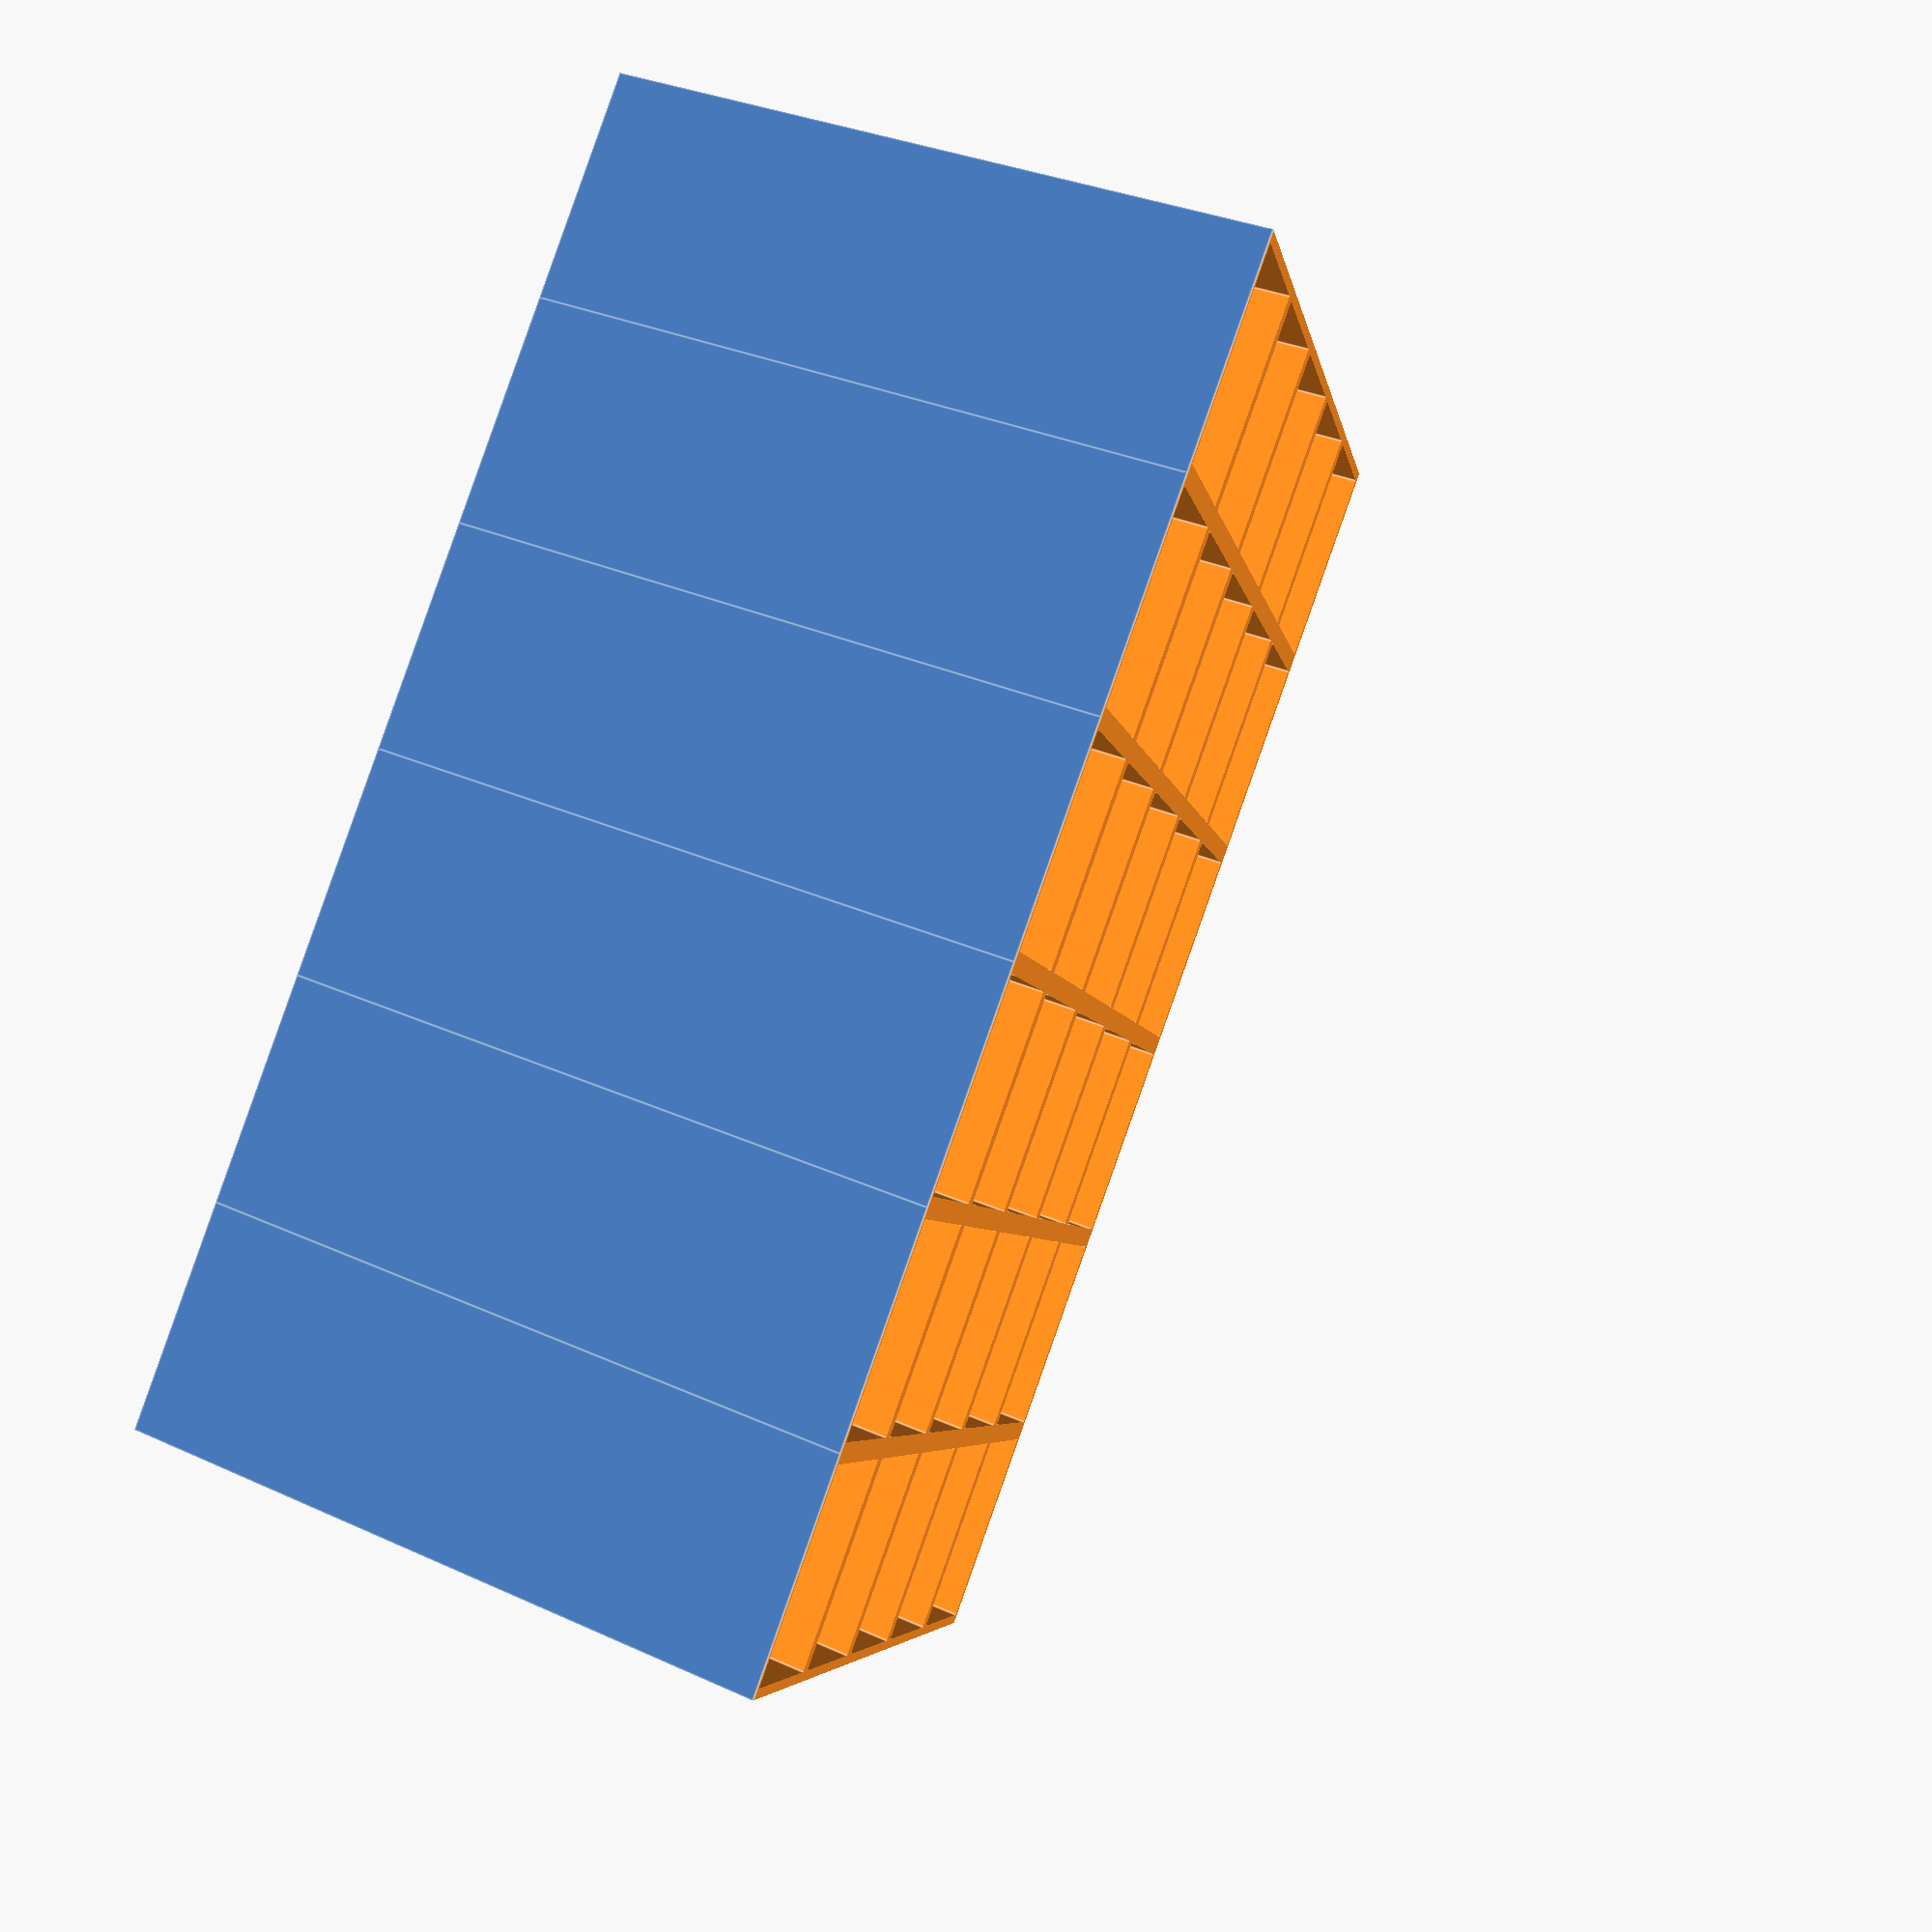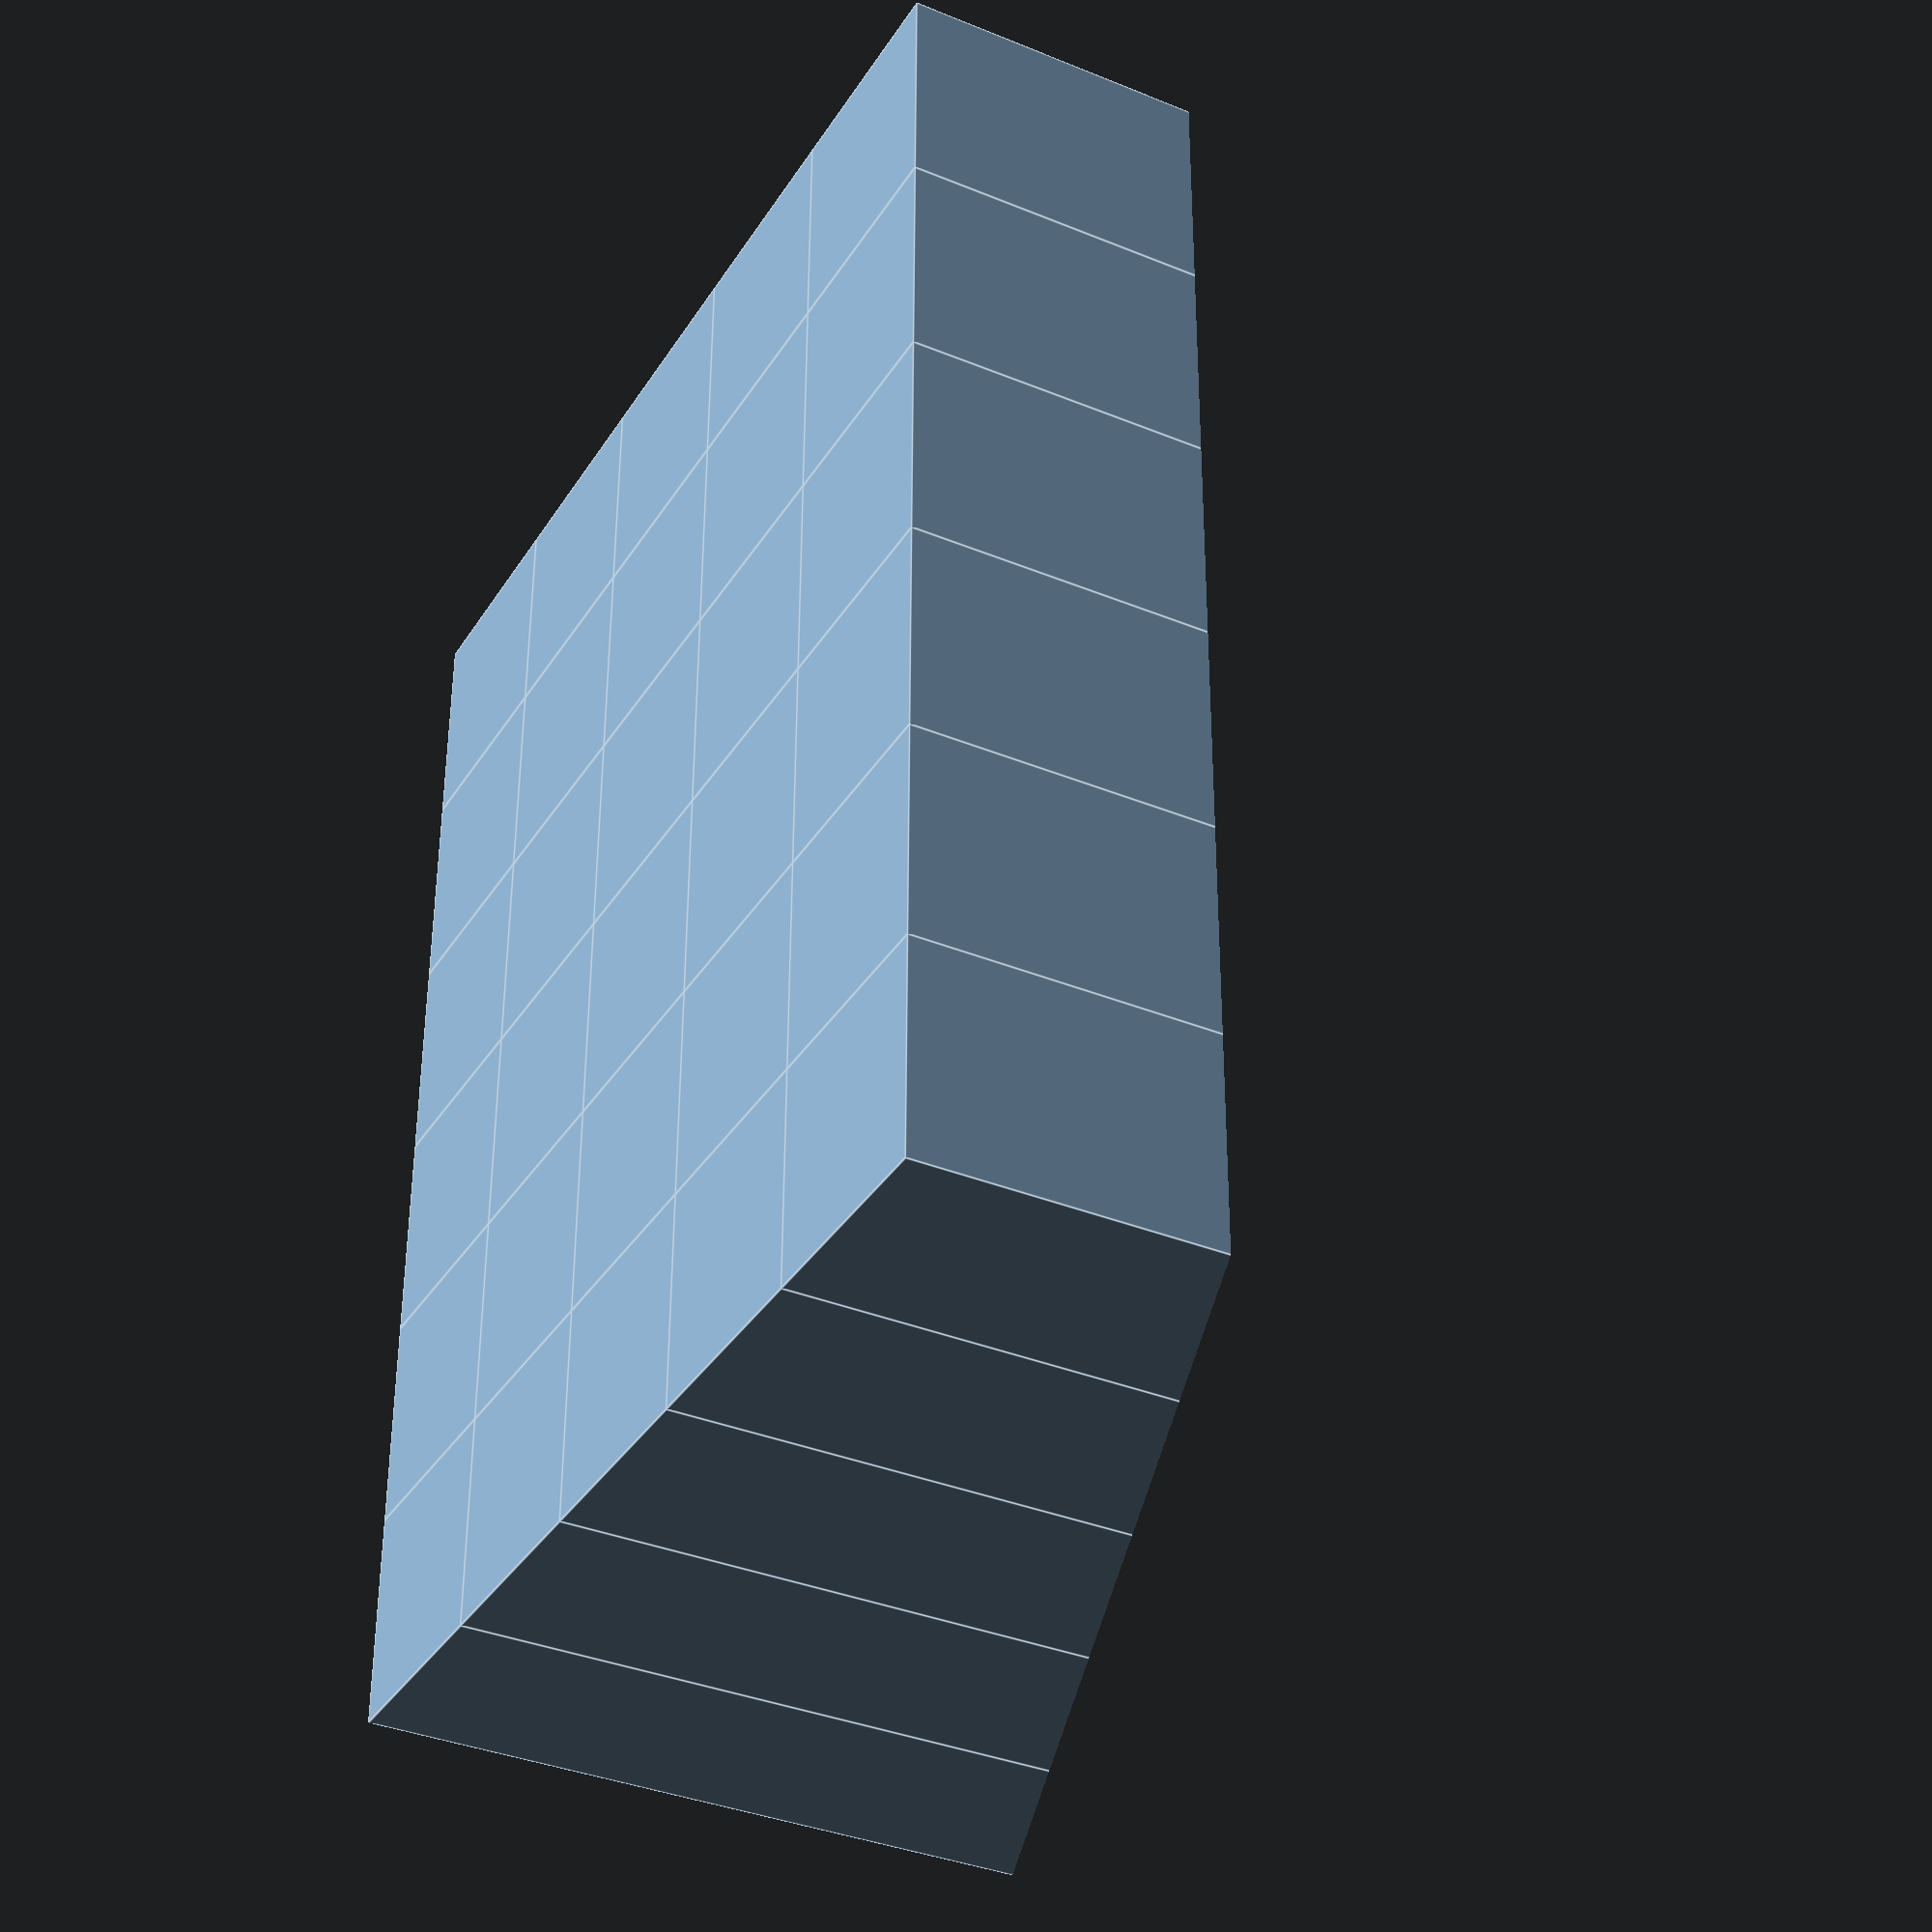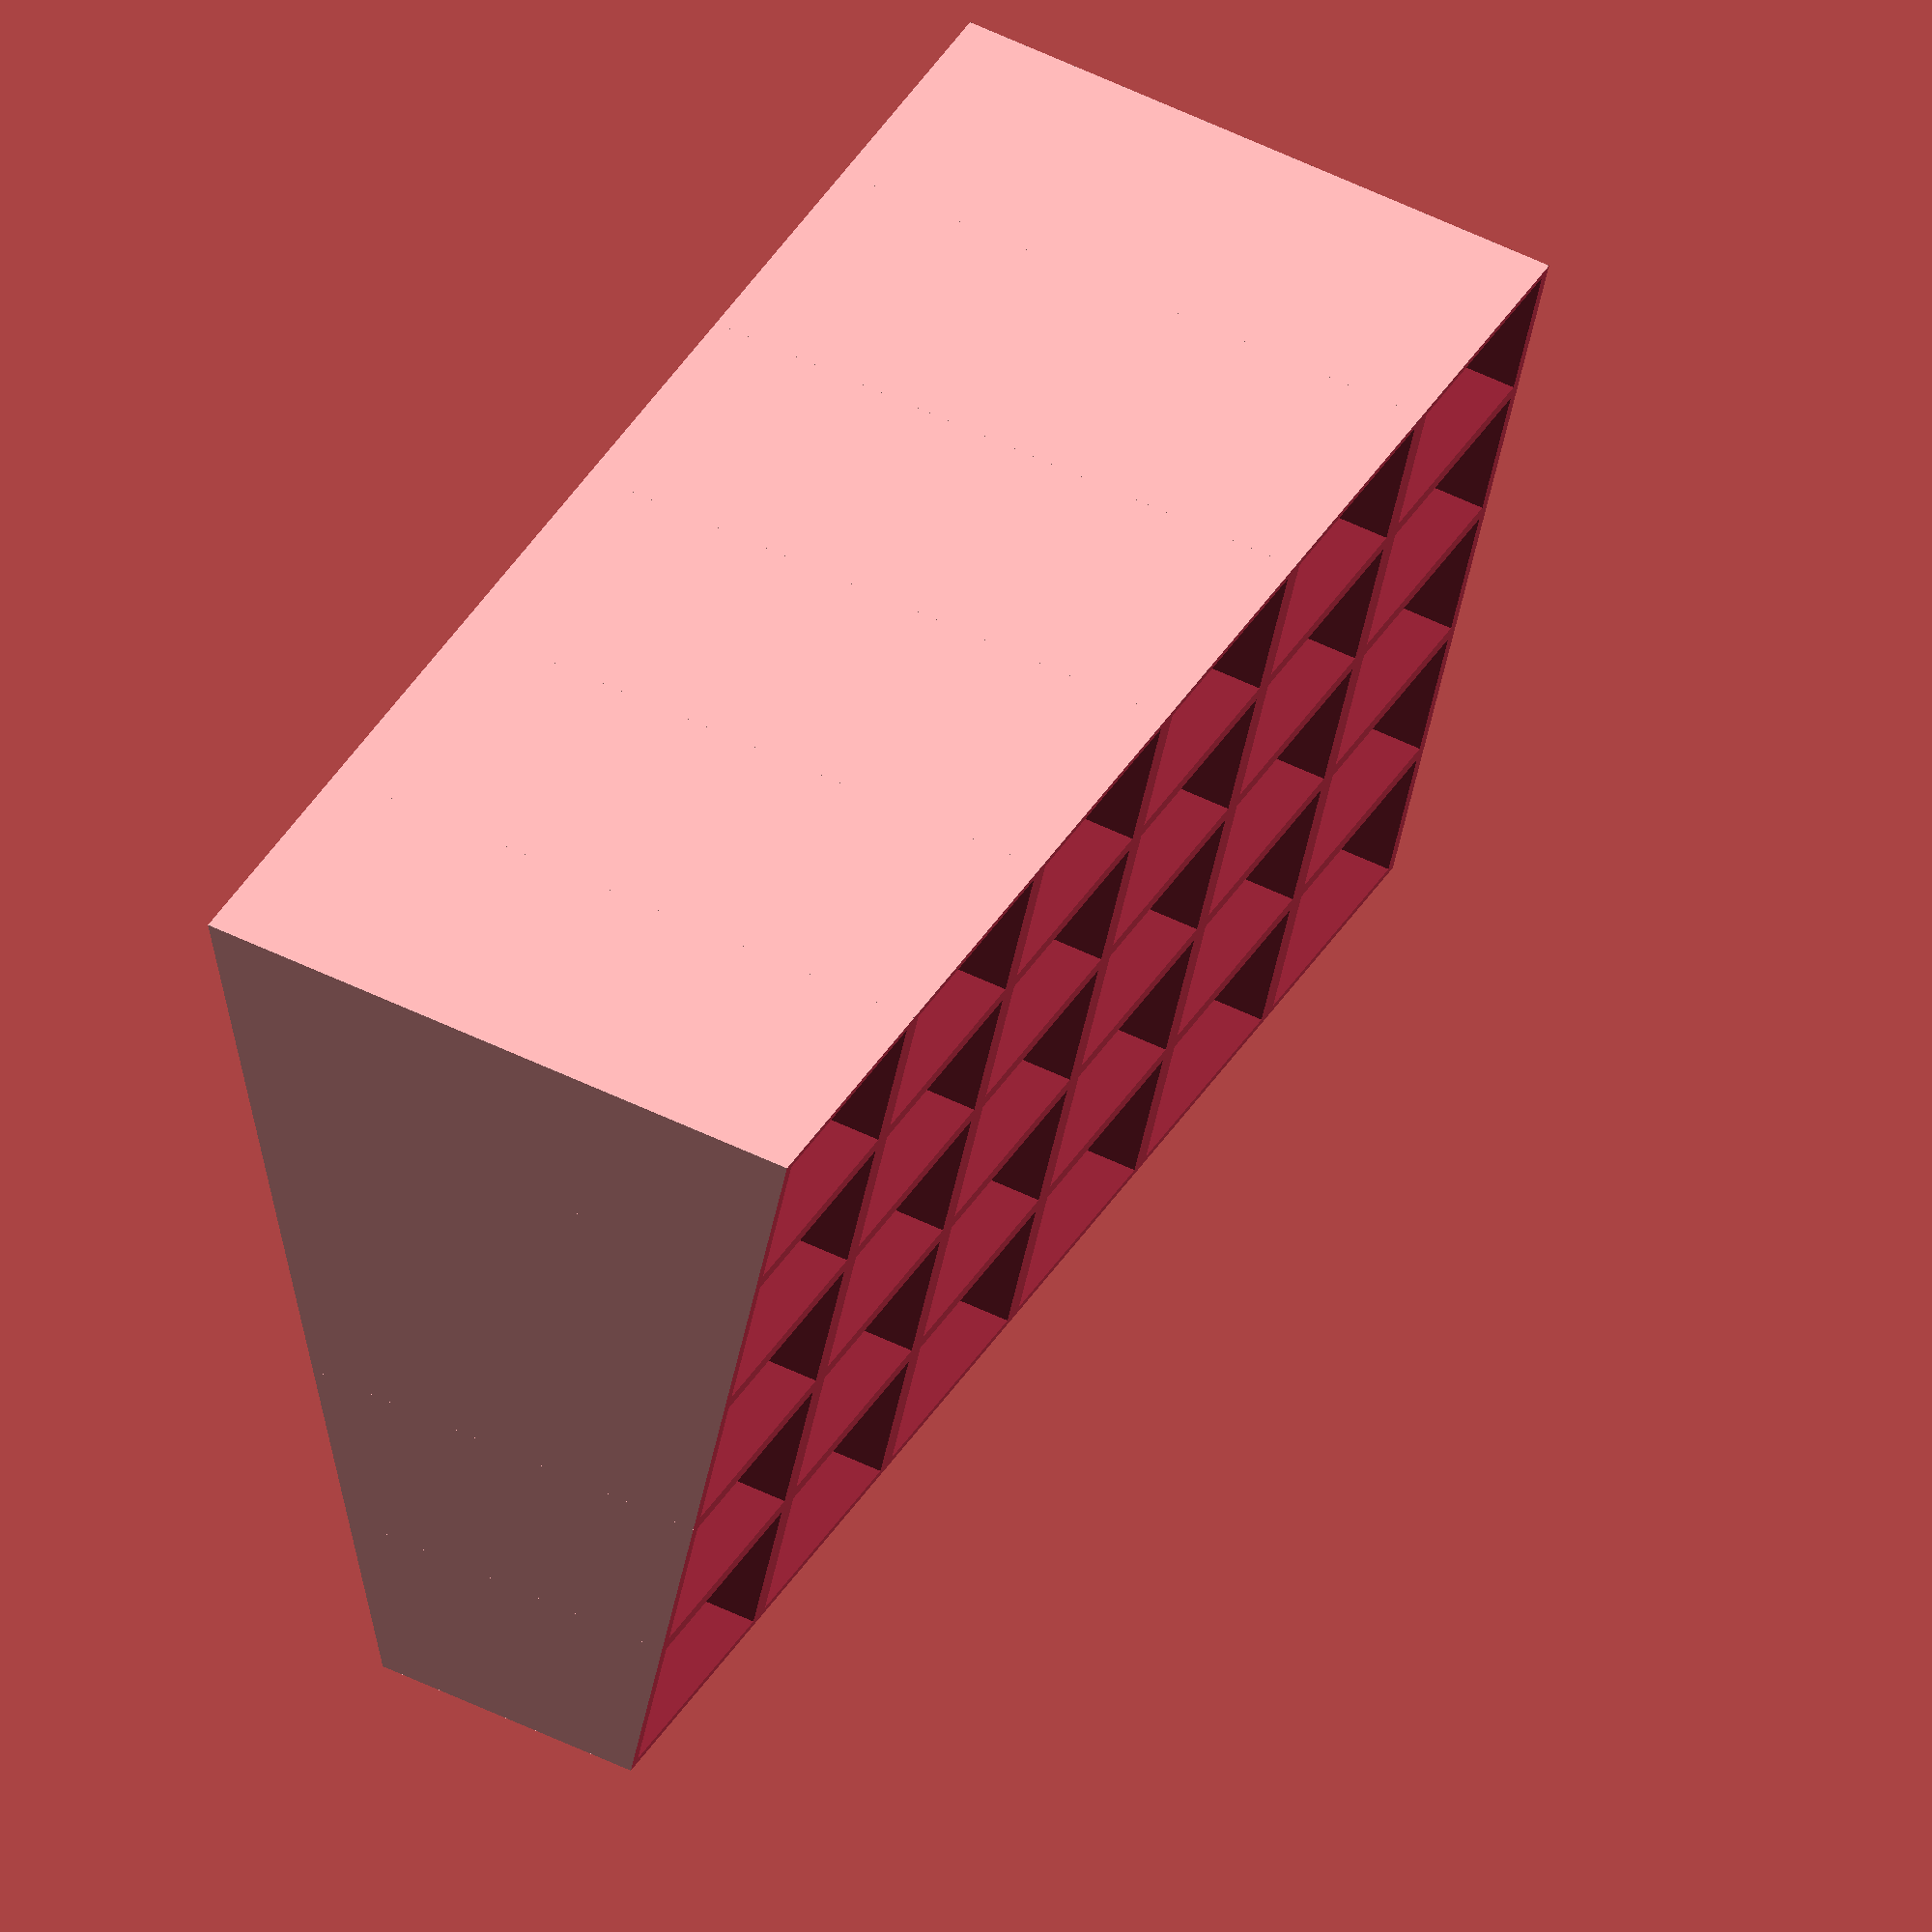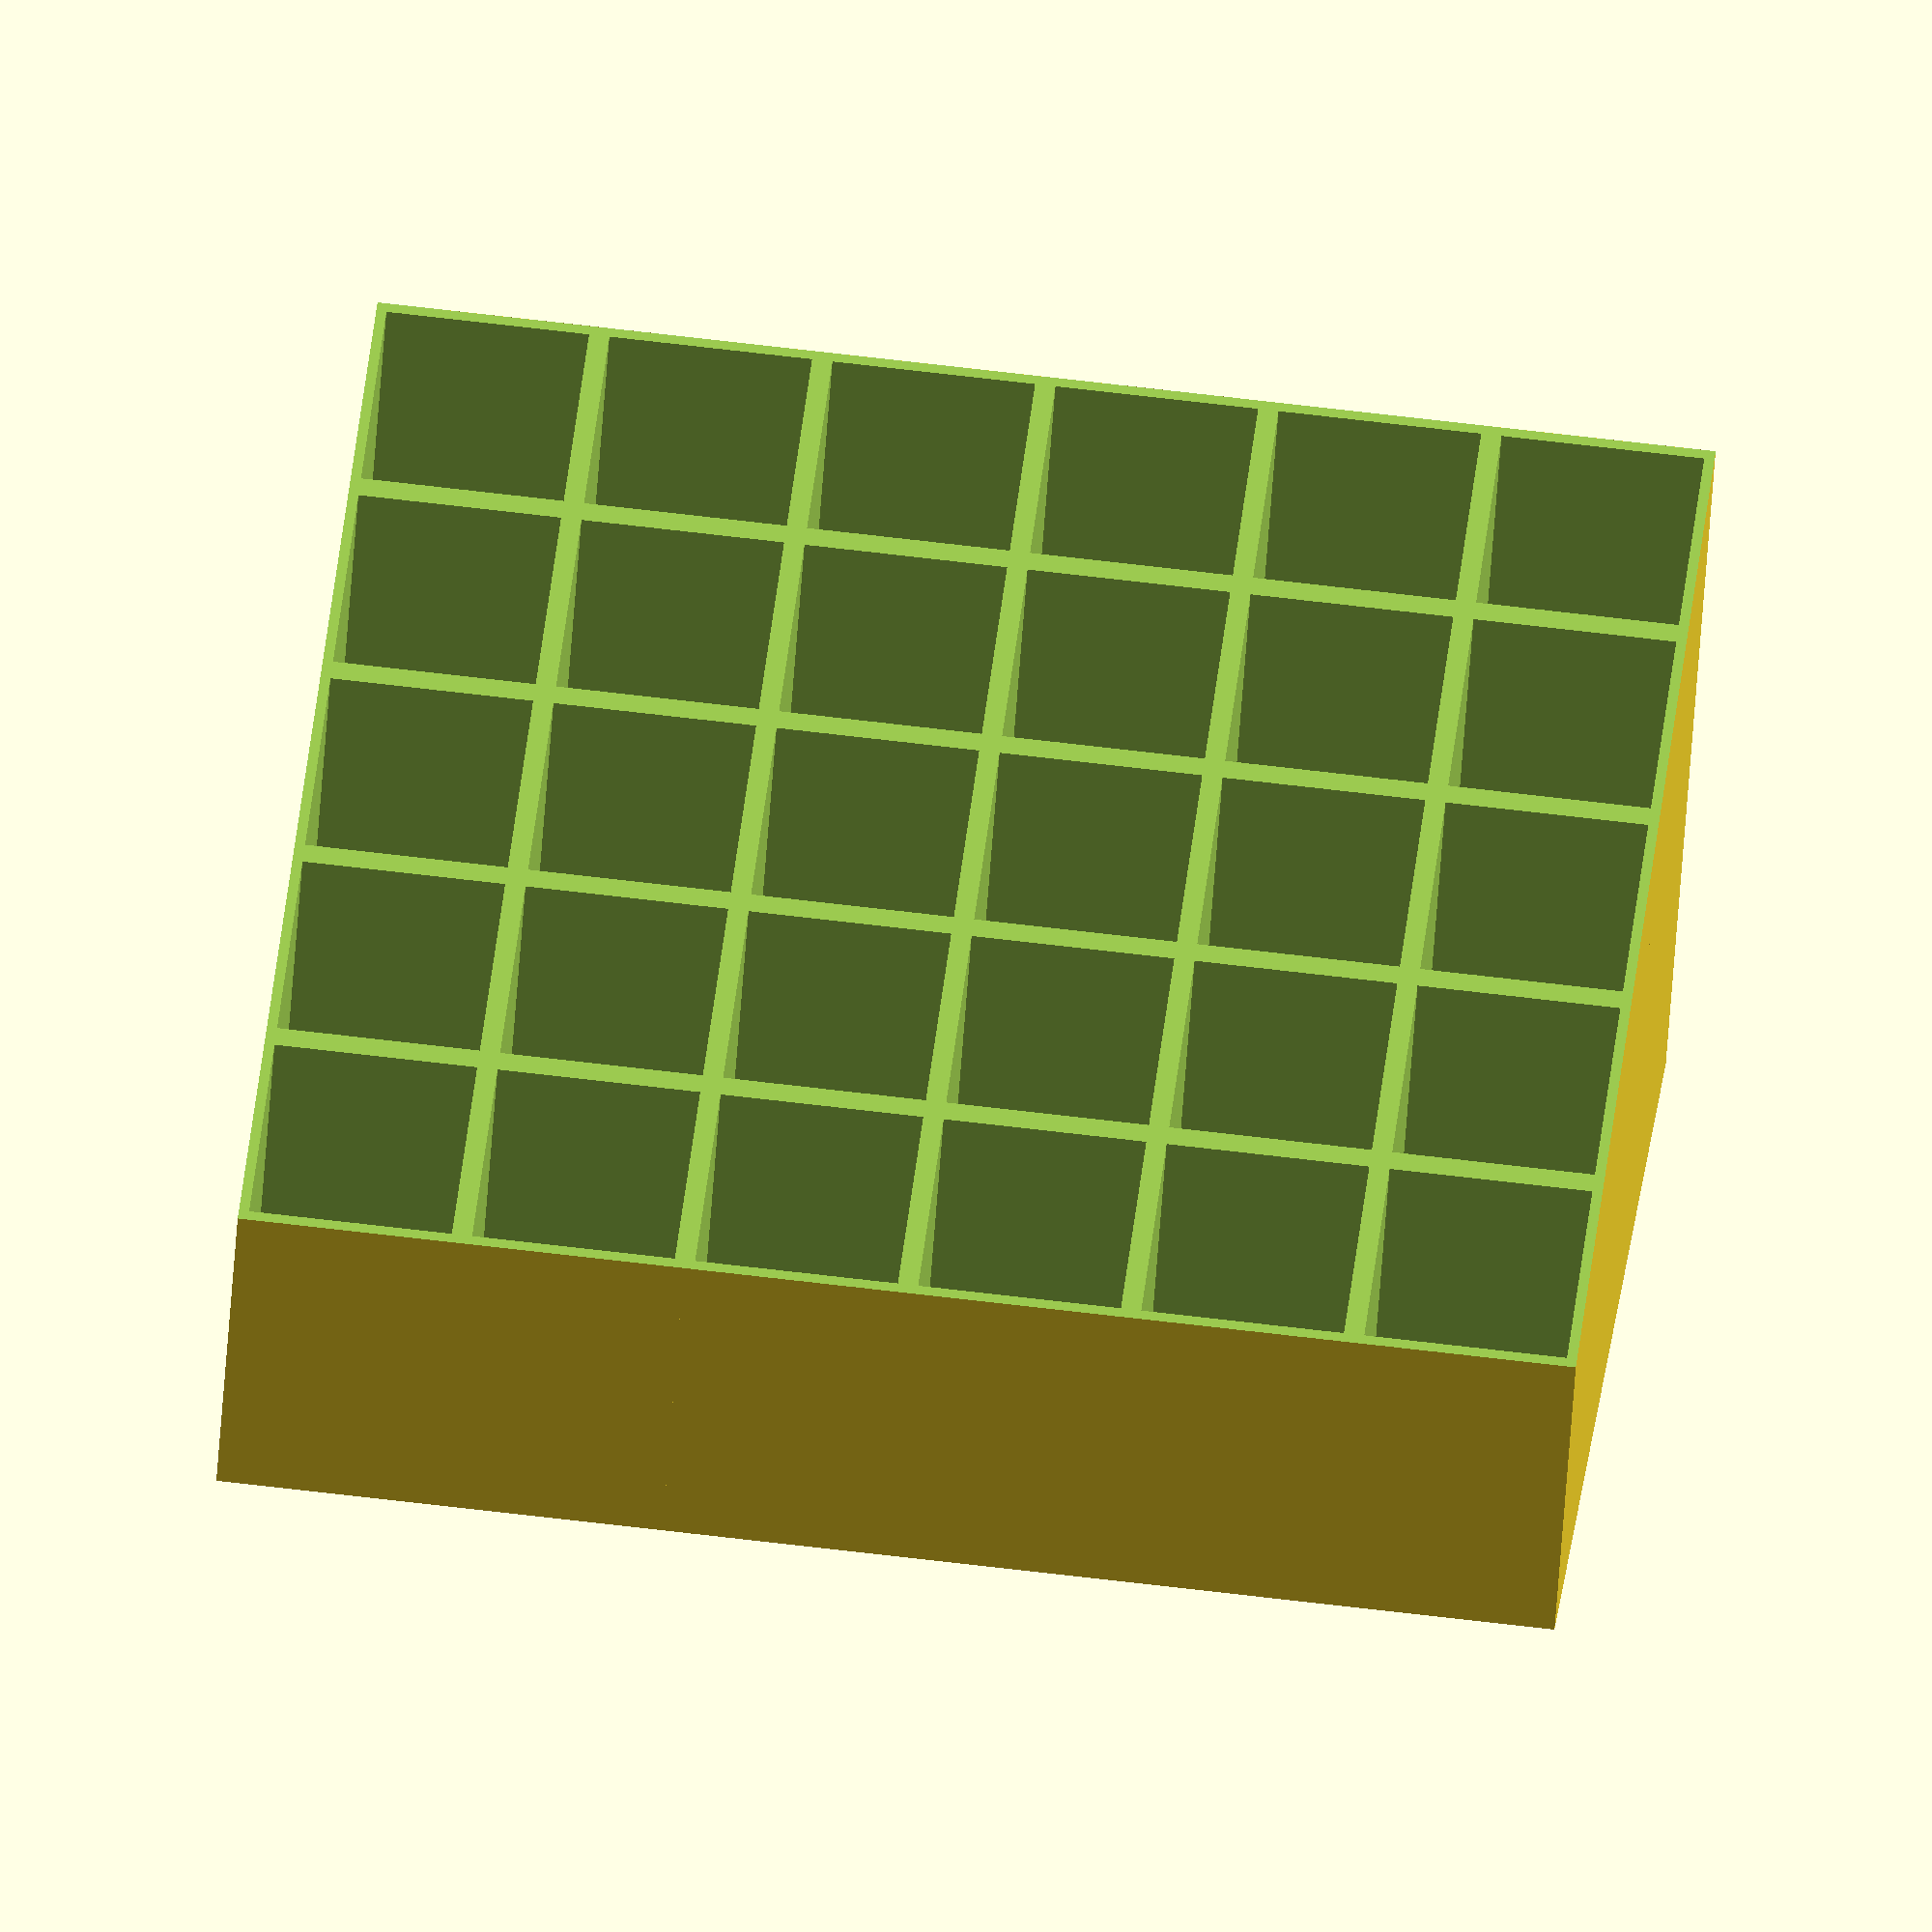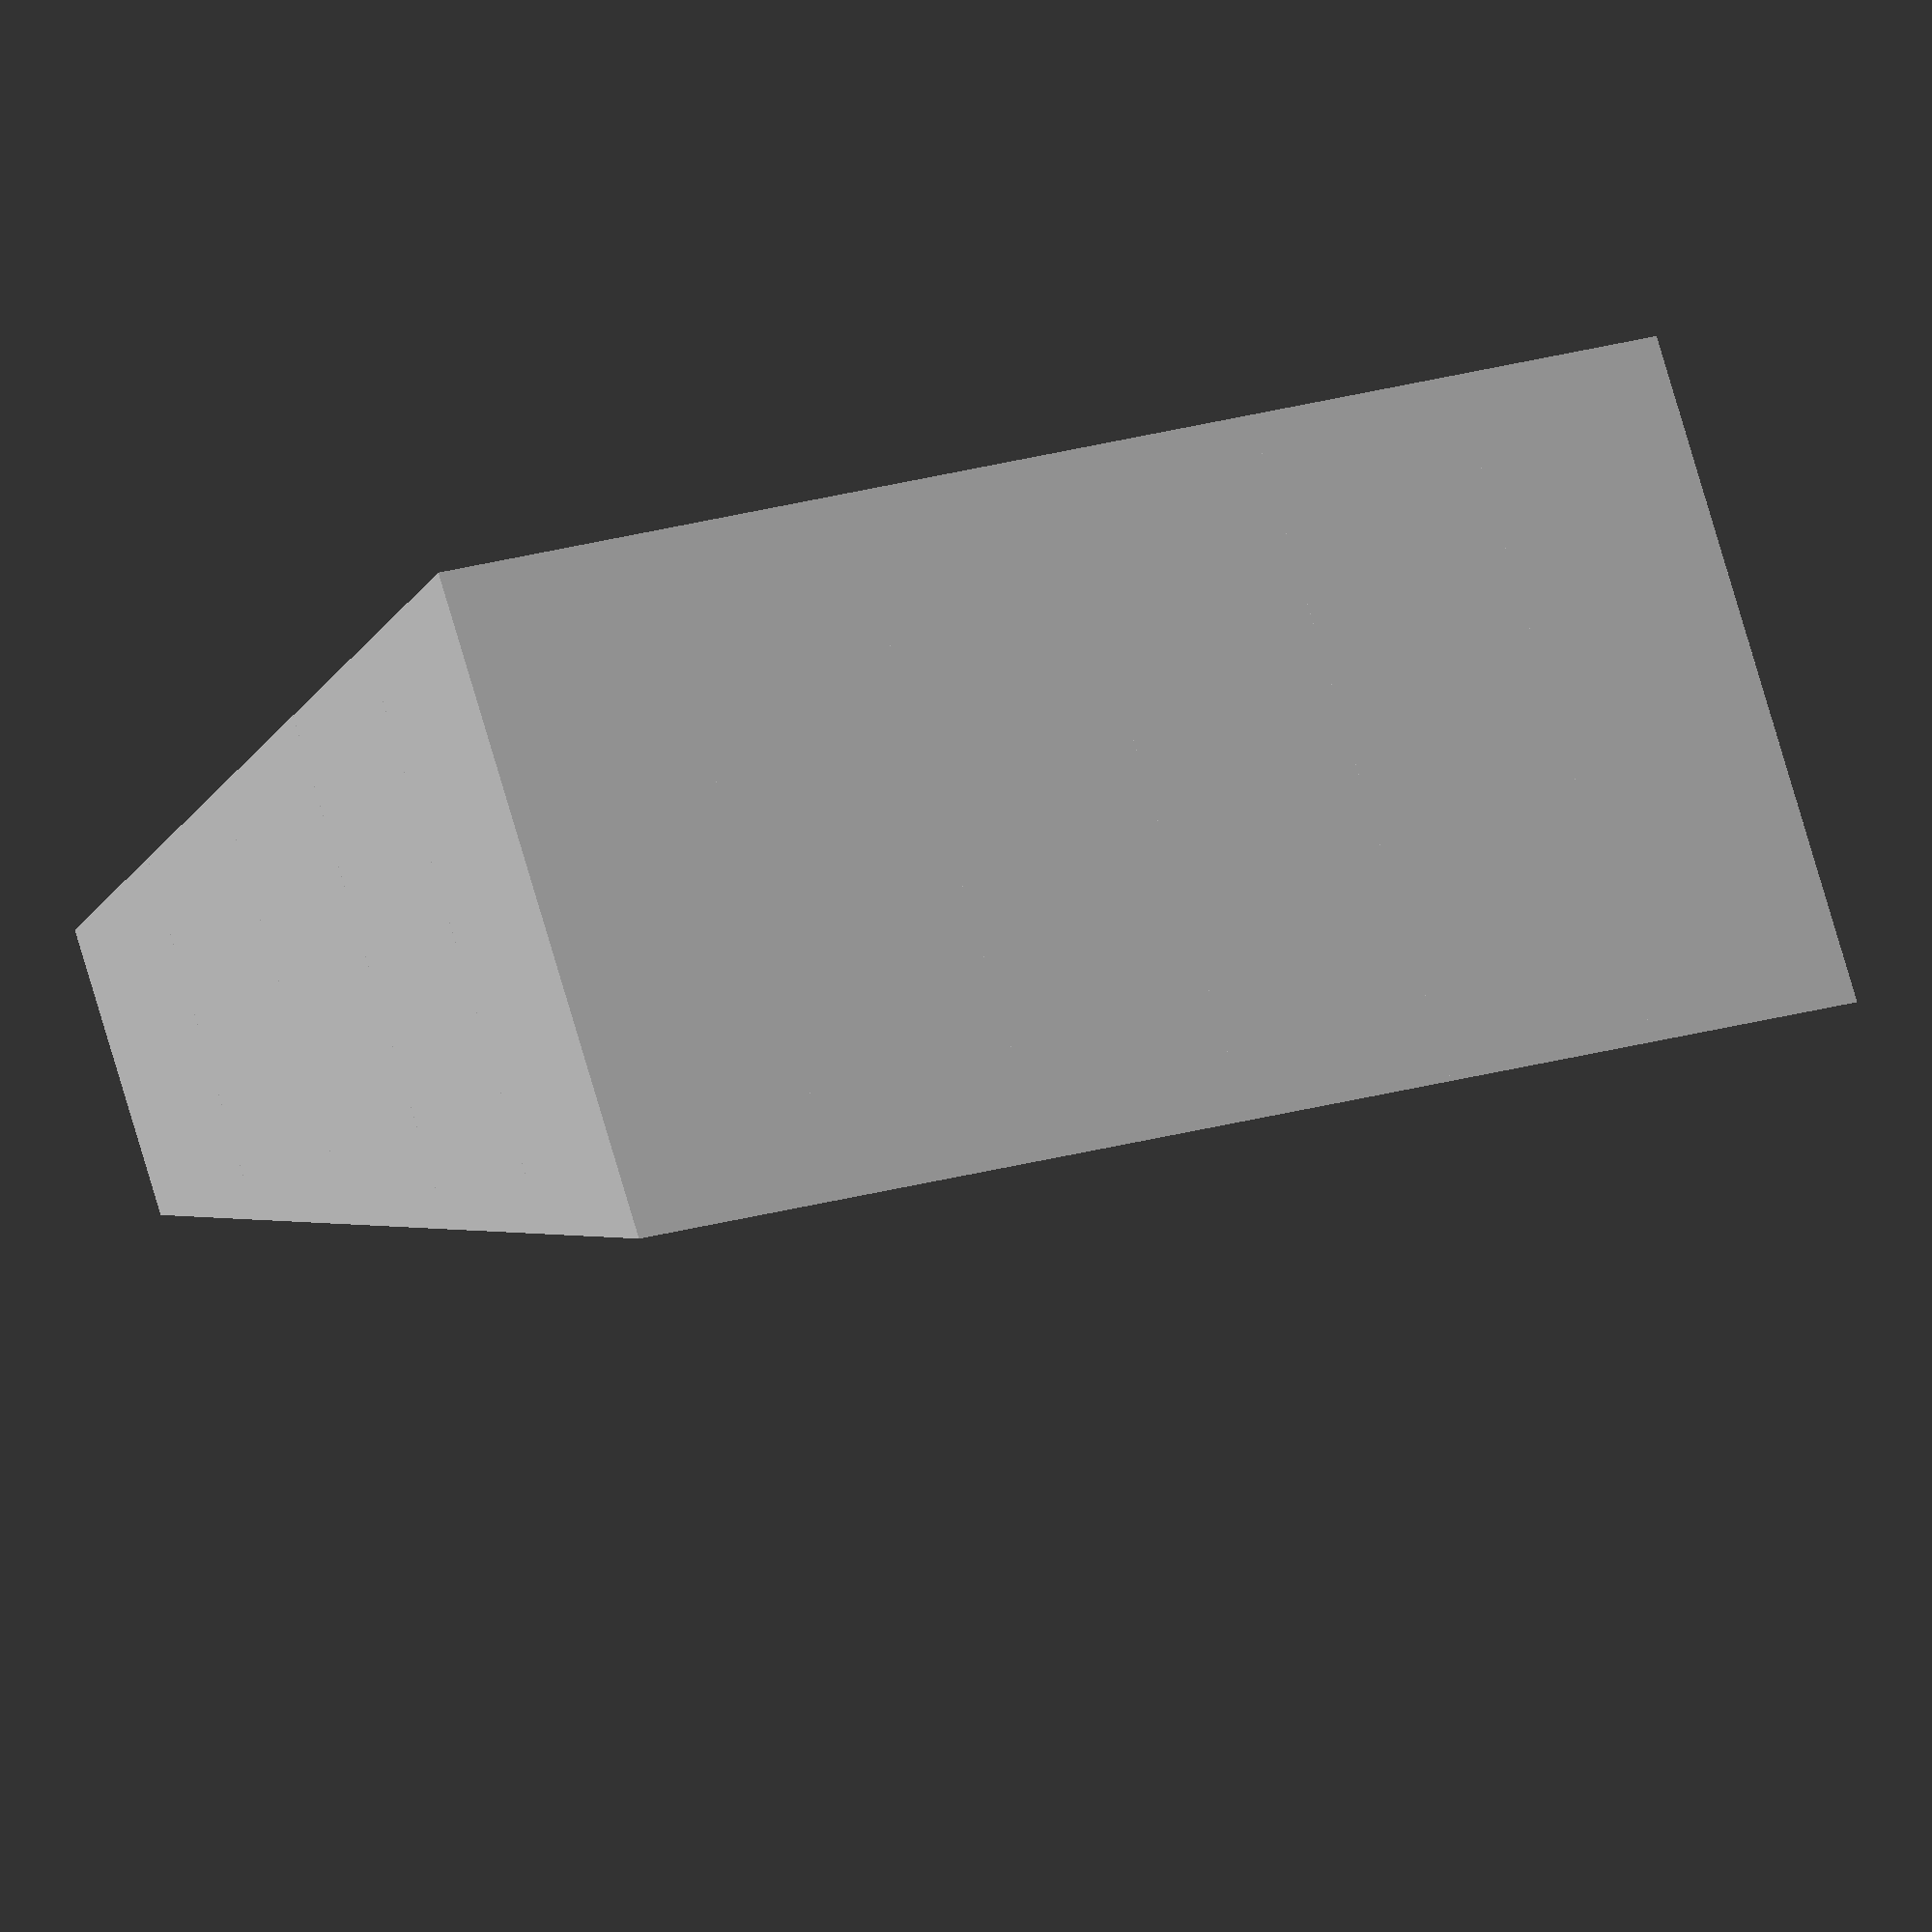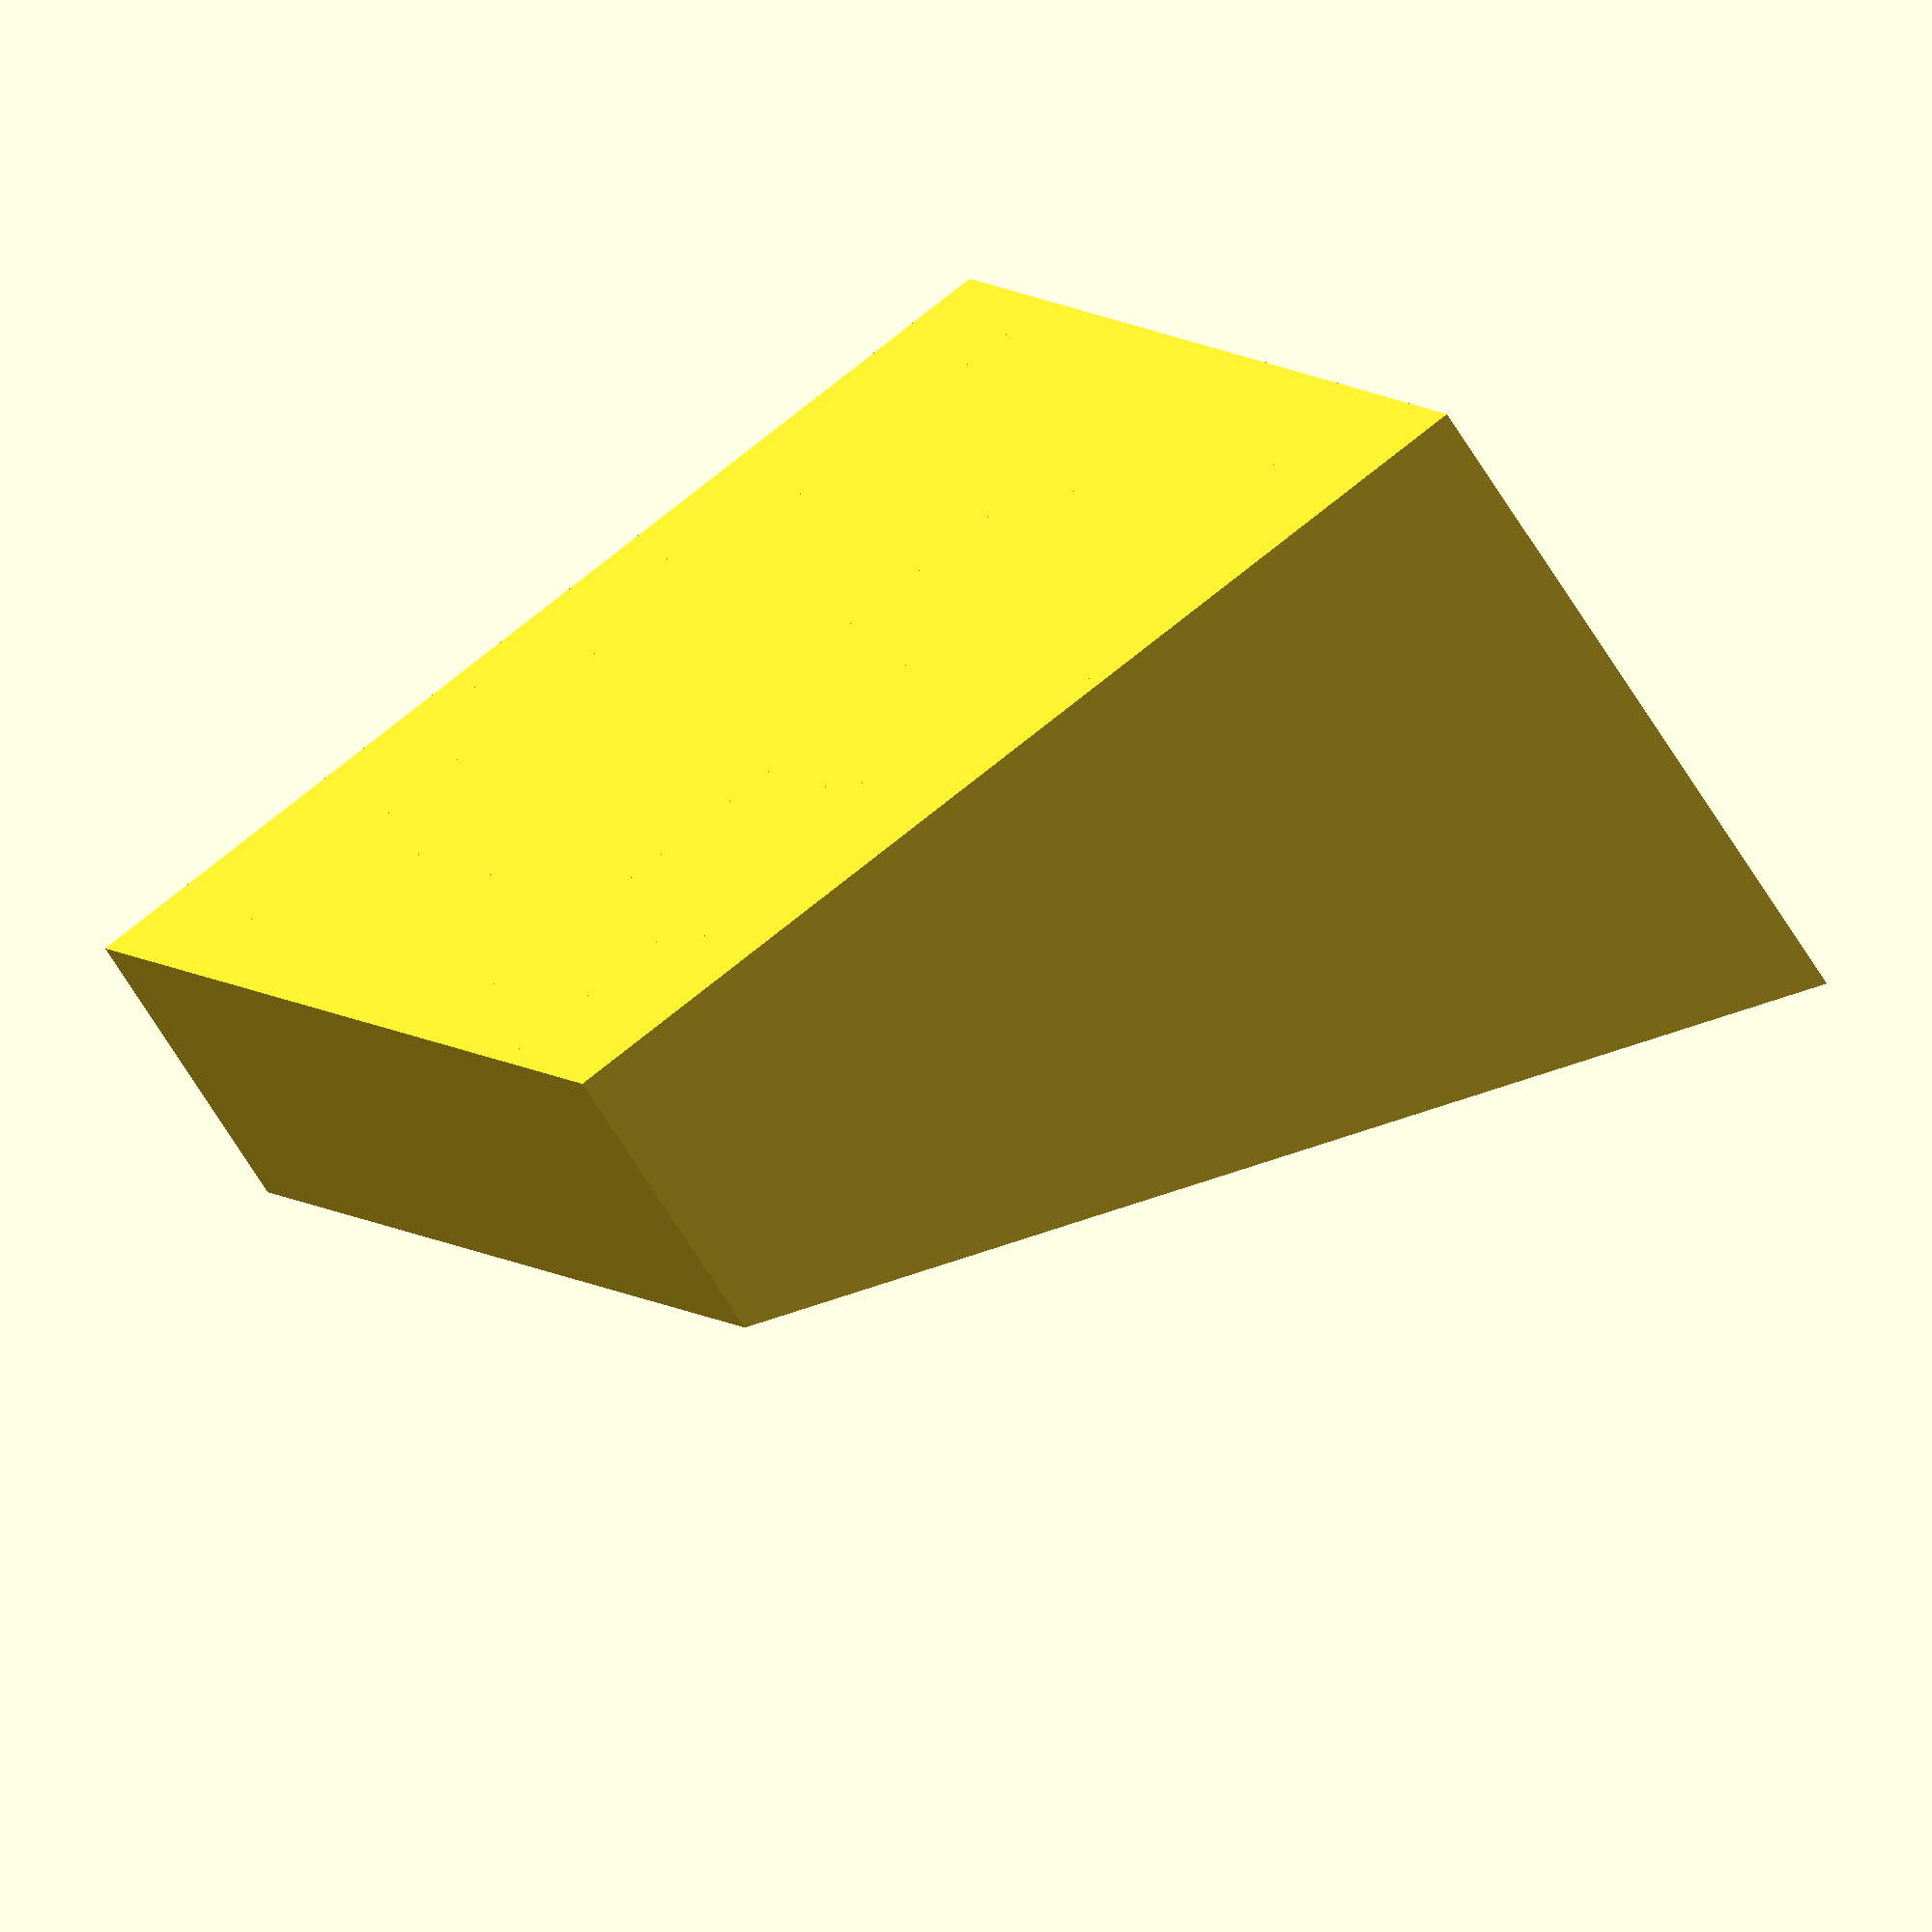
<openscad>
nbx=5;
nby=4;
sz=20;
wallsize=1;
myh=70;

difference()
{
	for (x = [0:nbx])
		for (y = [0:nby])
			translate([x*(sz+wallsize*2), y*(sz+wallsize*2), 0]) difference()
			{
				cube([sz+wallsize*2, sz+wallsize*2, myh]);
				translate([wallsize, wallsize, wallsize]) cube([sz, sz, myh]);
			}
	translate([-1, 0, myh]) rotate([-20, 0, 0]) cube([nbx*sz*2, nby*sz*2, myh]);
}

</openscad>
<views>
elev=150.2 azim=306.4 roll=235.8 proj=p view=edges
elev=216.1 azim=89.9 roll=298.3 proj=p view=edges
elev=324.5 azim=164.6 roll=305.9 proj=o view=solid
elev=59.2 azim=185.7 roll=356.0 proj=o view=wireframe
elev=283.9 azim=199.7 roll=343.7 proj=o view=solid
elev=70.1 azim=114.7 roll=212.1 proj=o view=solid
</views>
